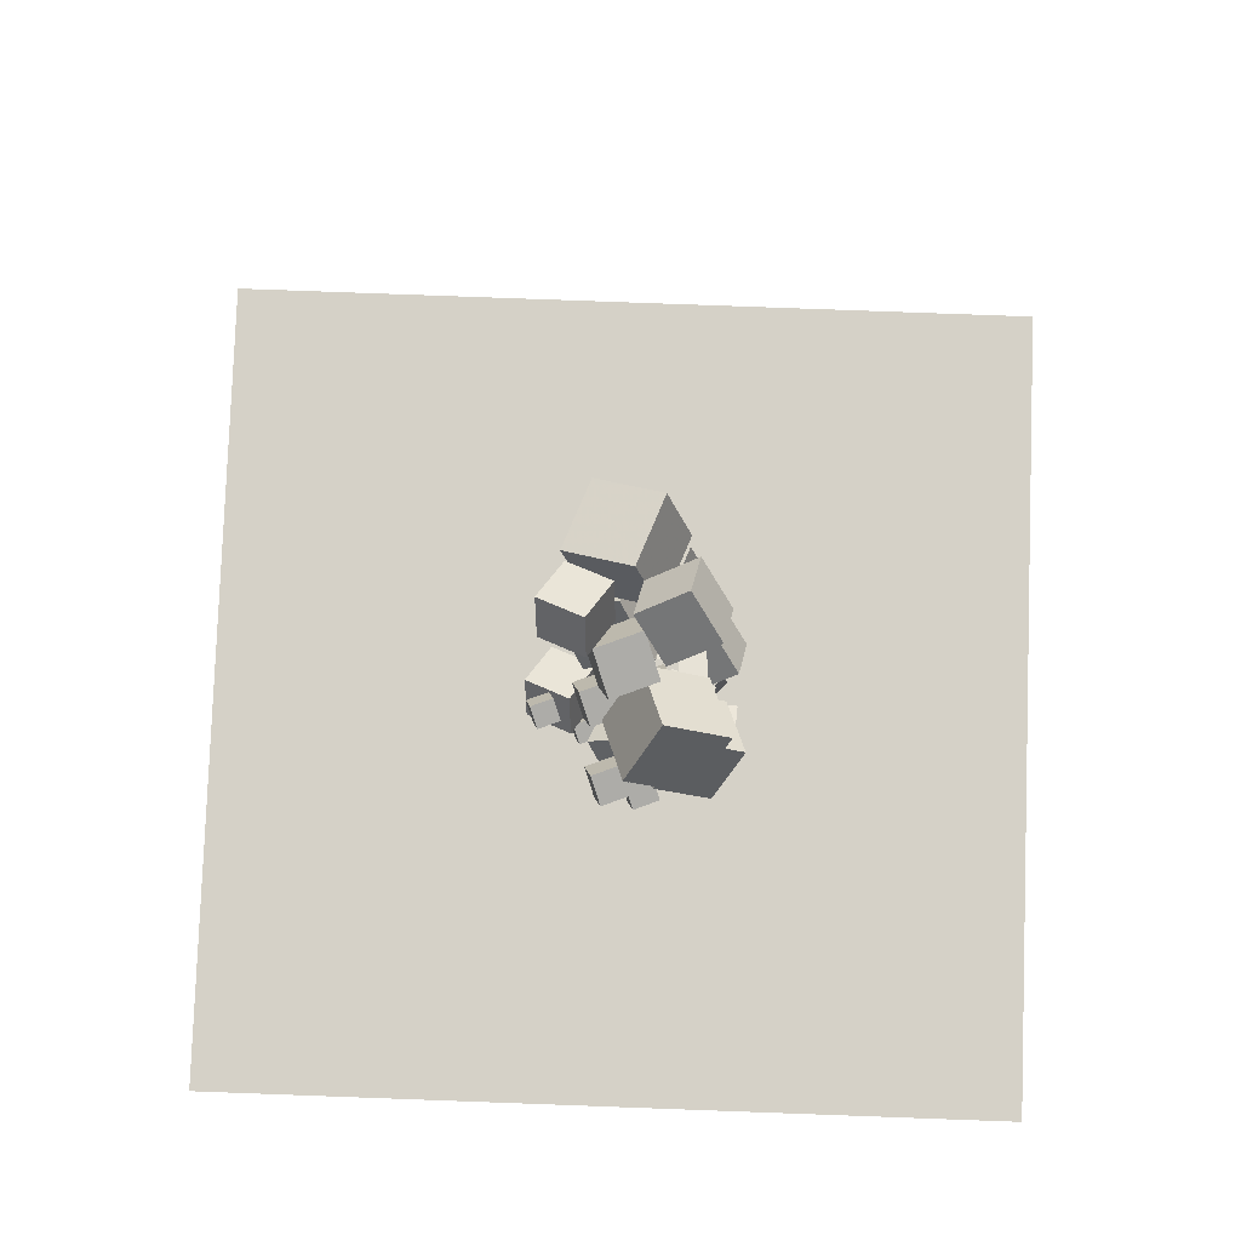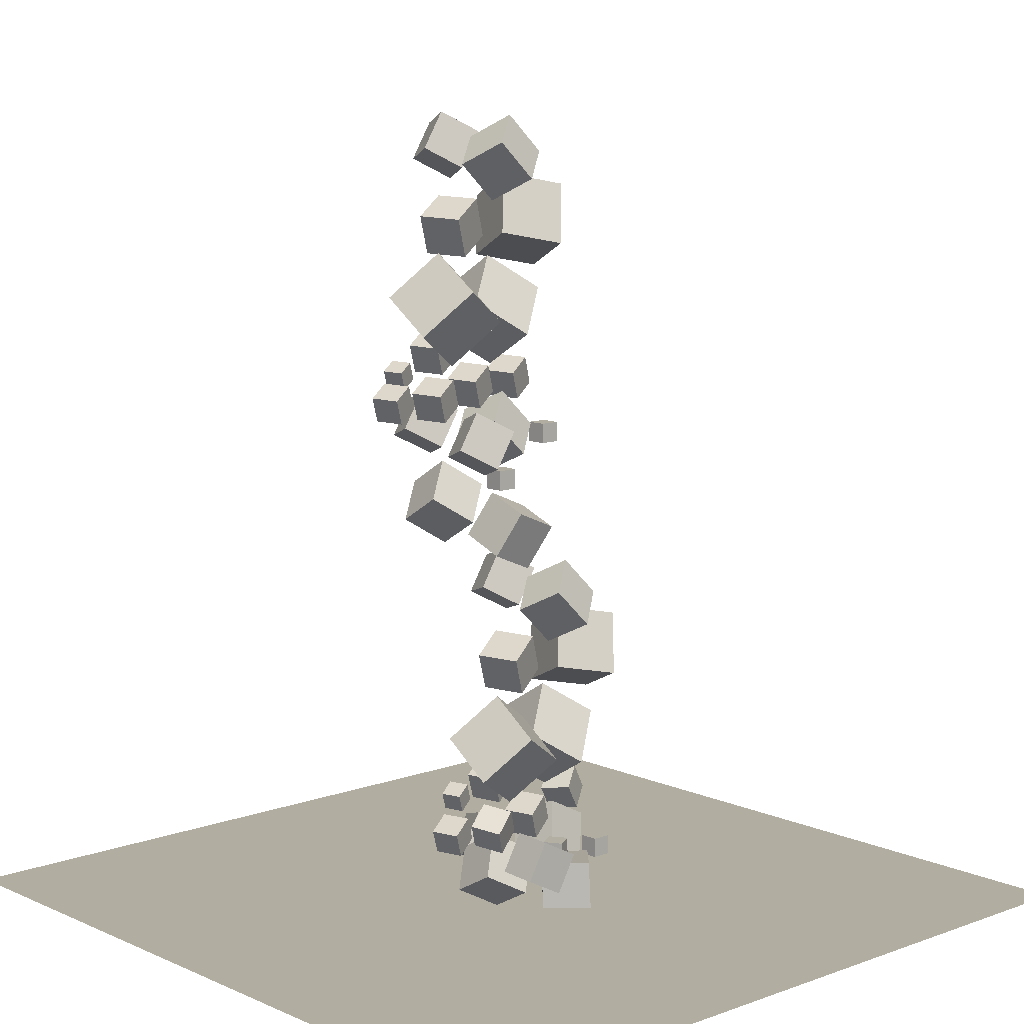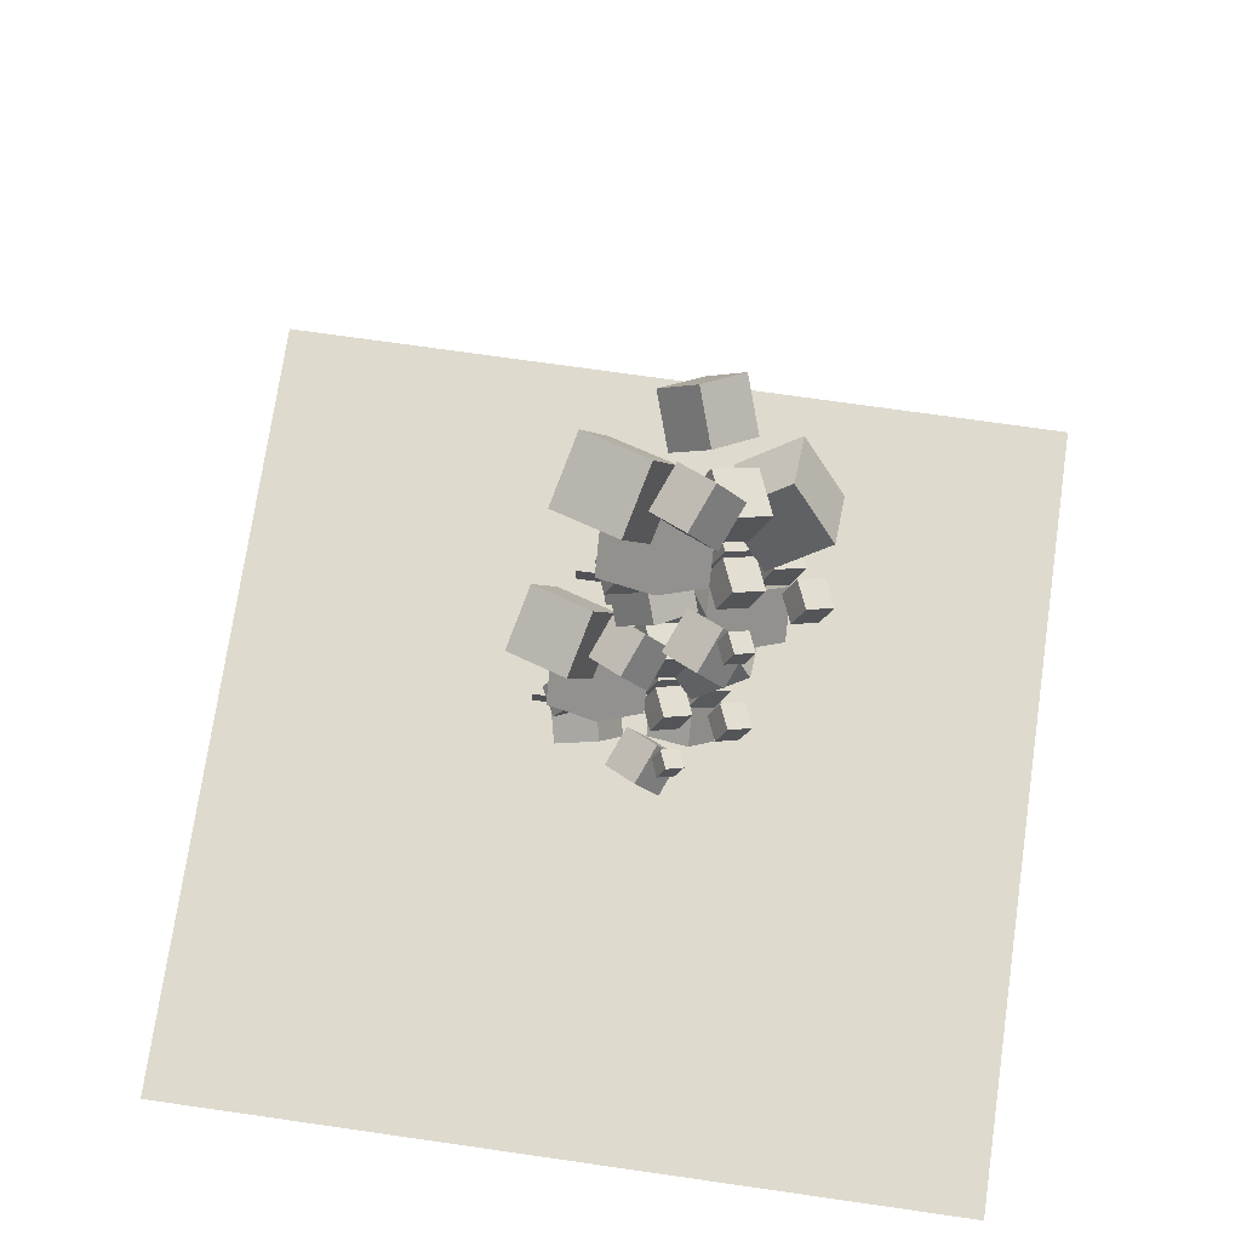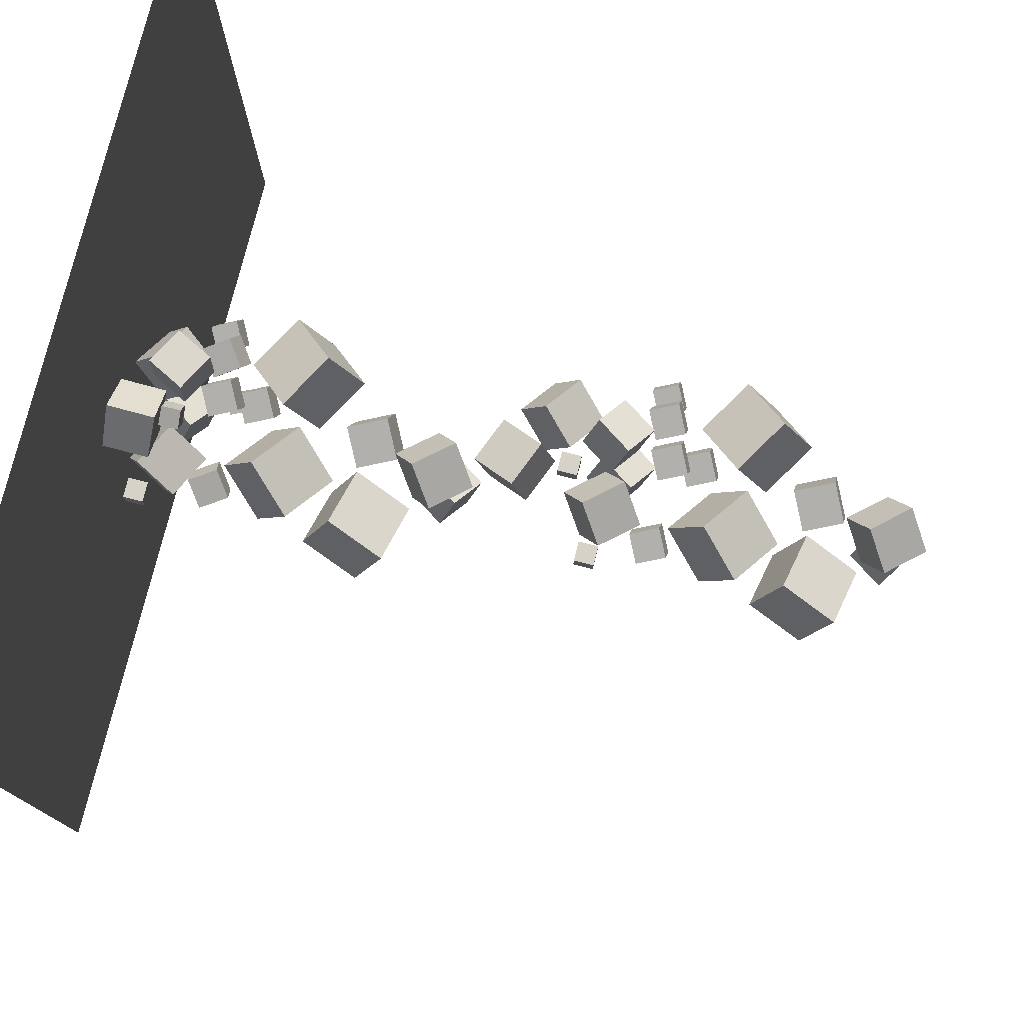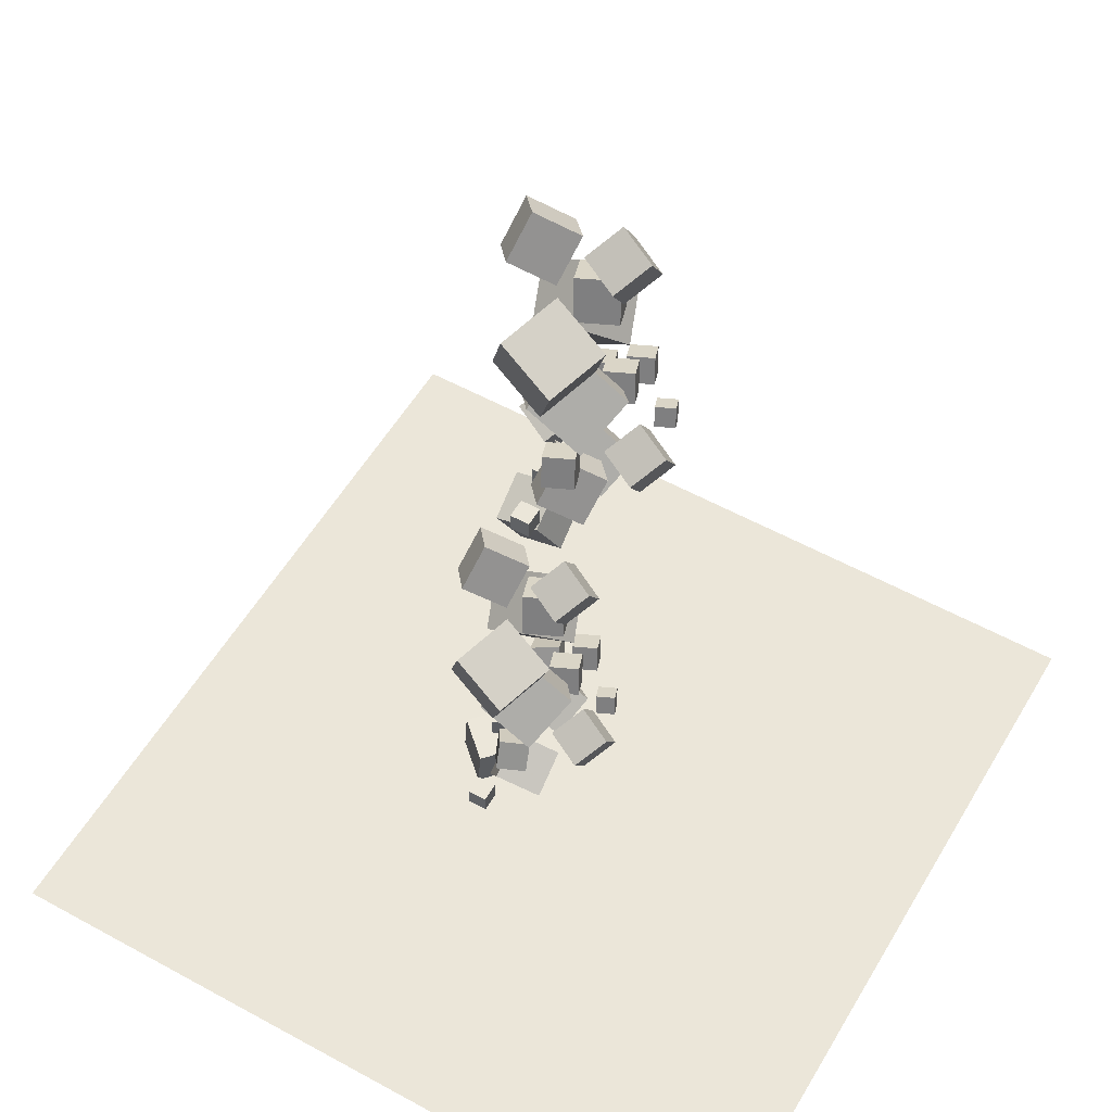
<metadata>
{"format":"obj","ext":"obj","renderer":"f3d","projection":"perspective","resolution":1024,"background":"white","views":[{"elev":79.6,"azim":92.1,"up":"+Z"},{"elev":10.3,"azim":137.7,"up":"+Z"},{"elev":71.3,"azim":8.2,"up":"+Z"},{"elev":77.9,"azim":-75.7,"up":"+Y"},{"elev":55.1,"azim":-59.9,"up":"+Z"}]}
</metadata>
<code>
v 3.687 13.41 19.11
v 2.593 13.34 20.78
v 4.451 15.17 19.69
v 3.357 15.1 21.36
v 5.177 12.46 20.04
v 4.082 12.39 21.72
v 5.941 14.21 20.62
v 4.846 14.14 22.29
f 4 3 1
f 4 8 7
f 6 5 7
f 2 1 5
f 3 7 5
f 8 4 2
f 2 4 1
f 3 4 7
f 8 6 7
f 6 2 5
f 1 3 5
f 6 8 2
v 1.352 11.78 15.16
v 0.455 12.51 17.18
v 1.476 13.99 14.42
v 0.5786 14.71 16.44
v 3.494 11.96 16.05
v 2.596 12.69 18.07
v 3.618 14.16 15.31
v 2.72 14.89 17.33
f 12 11 9
f 16 15 11
f 14 13 15
f 10 9 13
f 11 15 13
f 16 12 10
f 10 12 9
f 12 16 11
f 16 14 15
f 14 10 13
f 9 11 13
f 14 16 10
v 1.974 12.7 18.31
v 1.974 12.7 19.26
v 1.974 13.64 18.31
v 1.974 13.64 19.26
v 2.919 12.7 18.31
v 2.919 12.7 19.26
v 2.919 13.64 18.31
v 2.919 13.64 19.26
f 20 19 17
f 24 23 19
f 22 21 23
f 18 17 21
f 19 23 21
f 24 20 18
f 18 20 17
f 20 24 19
f 24 22 23
f 22 18 21
f 17 19 21
f 22 24 18
v 4.445 7.8 23.31
v 4.812 8 24.16
v 4.086 8.672 23.26
v 4.453 8.872 24.11
v 5.239 8.103 22.9
v 5.606 8.302 23.74
v 4.88 8.975 22.85
v 5.246 9.175 23.69
f 28 27 25
f 32 31 27
f 32 30 29
f 26 25 29
f 27 31 29
f 30 32 28
f 26 28 25
f 28 32 27
f 31 32 29
f 30 26 29
f 25 27 29
f 26 30 28
v 1.582 12.14 33.21
v 3.129 11.8 34.91
v 0.87 14.09 34.25
v 2.417 13.75 35.95
v 3.165 13.36 32.01
v 4.712 13.01 33.71
v 2.453 15.31 33.05
v 4 14.97 34.75
f 34 36 35
f 40 39 35
f 40 38 37
f 34 33 37
f 35 39 37
f 40 36 34
f 33 34 35
f 36 40 35
f 39 40 37
f 38 34 37
f 33 35 37
f 38 40 34
v 3.434 10.86 17.38
v 5.269 10.14 18.61
v 3.392 12.84 18.6
v 5.227 12.12 19.83
v 4.862 11.84 15.83
v 6.696 11.12 17.06
v 4.82 13.82 17.05
v 6.655 13.1 18.28
f 44 43 41
f 48 47 43
f 46 45 47
f 46 42 41
f 43 47 45
f 46 48 44
f 42 44 41
f 44 48 43
f 48 46 47
f 45 46 41
f 41 43 45
f 42 46 44
v -1.806 11.56 20.08
v -1.806 11.56 21.03
v -1.806 12.51 20.08
v -1.806 12.51 21.03
v -0.8612 11.56 20.08
v -0.8612 11.56 21.03
v -0.8612 12.51 20.08
v -0.8612 12.51 21.03
f 52 51 49
f 56 55 51
f 54 53 55
f 50 49 53
f 51 55 53
f 56 52 50
f 50 52 49
f 52 56 51
f 56 54 55
f 54 50 53
f 49 51 53
f 54 56 50
v -0.745 9.628 26.05
v 1.664 8.683 27.67
v -0.7995 12.23 27.65
v 1.609 11.28 29.27
v 1.129 10.92 24.01
v 3.538 9.973 25.63
v 1.075 13.52 25.61
v 3.483 12.57 27.23
f 60 59 57
f 64 63 59
f 62 61 63
f 58 57 61
f 59 63 61
f 64 60 58
f 58 60 57
f 60 64 59
f 64 62 63
f 62 58 61
f 57 59 61
f 62 64 58
v 3.858 14.72 26.49
v 3.713 12.13 28.11
v 6.311 15.58 28.09
v 6.167 13 29.71
v 5.668 13.34 24.46
v 5.524 10.75 26.08
v 8.122 14.2 26.05
v 7.977 11.62 27.67
f 68 67 65
f 72 71 67
f 72 70 69
f 70 66 65
f 65 67 71
f 70 72 68
f 66 68 65
f 68 72 67
f 71 72 69
f 69 70 65
f 69 65 71
f 66 70 68
v -0.4618 10.05 23.02
v 0.104 10.36 24.32
v -1.016 11.4 22.94
v -0.4502 11.71 24.25
v 0.7619 10.52 22.38
v 1.328 10.83 23.68
v 0.2077 11.87 22.3
v 0.7735 12.17 23.61
f 76 75 73
f 80 79 75
f 80 78 77
f 78 74 73
f 75 79 77
f 80 76 74
f 74 76 73
f 76 80 75
f 79 80 77
f 77 78 73
f 73 75 77
f 78 80 74
v 3.887 9.553 24.49
v 4.452 9.861 25.8
v 3.332 10.9 24.42
v 3.898 11.21 25.72
v 5.11 10.02 23.86
v 5.676 10.33 25.16
v 4.556 11.37 23.78
v 5.122 11.67 25.09
f 84 83 81
f 88 87 83
f 88 86 85
f 86 82 81
f 83 87 85
f 86 88 84
f 82 84 81
f 84 88 83
f 87 88 85
f 85 86 81
f 81 83 85
f 82 86 84
v 3.359 11.64 23.07
v 3.925 11.95 24.38
v 2.805 12.99 23
v 3.371 13.3 24.3
v 4.583 12.11 22.43
v 5.149 12.42 23.74
v 4.029 13.46 22.36
v 4.595 13.76 23.66
f 92 91 89
f 96 95 91
f 96 94 93
f 94 90 89
f 89 91 95
f 94 96 92
f 90 92 89
f 92 96 91
f 95 96 93
f 93 94 89
f 93 89 95
f 90 94 92
v 0.01364 9.875 19.96
v 1.561 9.532 21.66
v -0.6983 11.83 21
v 0.8491 11.48 22.7
v 1.596 11.09 18.76
v 3.144 10.75 20.46
v 0.8845 13.04 19.8
v 2.432 12.7 21.51
f 100 99 97
f 104 103 99
f 104 102 101
f 98 97 101
f 97 99 103
f 104 100 98
f 98 100 97
f 100 104 99
f 103 104 101
f 102 98 101
f 101 97 103
f 102 104 98
v 5.308 11.4 22.52
v 5.874 11.7 23.83
v 4.754 12.74 22.45
v 5.32 13.05 23.75
v 6.532 11.86 21.88
v 7.098 12.17 23.19
v 5.978 13.21 21.81
v 6.543 13.52 23.11
f 108 107 105
f 112 111 107
f 112 110 109
f 110 106 105
f 105 107 111
f 110 112 108
f 106 108 105
f 108 112 107
f 111 112 109
f 109 110 105
f 109 105 111
f 106 110 108
v 6.779 10.11 22.35
v 7.278 10.38 23.51
v 6.29 11.3 22.28
v 6.789 11.57 23.44
v 7.858 10.52 21.79
v 8.358 10.79 22.94
v 7.37 11.71 21.72
v 7.869 11.98 22.87
f 114 116 115
f 120 119 115
f 118 117 119
f 118 114 113
f 113 115 119
f 120 116 114
f 113 114 115
f 116 120 115
f 120 118 119
f 117 118 113
f 117 113 119
f 118 120 114
v 3.078 8.717 19.58
v 1.984 8.645 21.25
v 3.842 10.47 20.15
v 2.748 10.4 21.83
v 4.568 7.763 20.51
v 3.473 7.691 22.18
v 5.332 9.519 21.09
v 4.237 9.447 22.76
f 124 123 121
f 128 127 123
f 128 126 125
f 122 121 125
f 121 123 127
f 128 124 122
f 122 124 121
f 124 128 123
f 127 128 125
f 126 122 125
f 125 121 127
f 126 128 122
v 3.133 9.973 30.36
v 3.906 10.39 32.14
v 2.376 11.81 30.25
v 3.149 12.23 32.04
v 4.805 10.61 29.48
v 5.578 11.03 31.27
v 4.048 12.45 29.38
v 4.821 12.87 31.16
f 132 131 129
f 132 136 135
f 134 133 135
f 130 129 133
f 131 135 133
f 136 132 130
f 130 132 129
f 131 132 135
f 136 134 135
f 134 130 133
f 129 131 133
f 134 136 130
v 2.343 9.426 32.86
v 1.249 9.353 34.53
v 3.108 11.18 33.44
v 2.013 11.11 35.11
v 3.833 8.471 33.8
v 2.738 8.399 35.47
v 4.597 10.23 34.37
v 3.502 10.16 36.04
f 138 140 139
f 144 143 139
f 142 141 143
f 138 137 141
f 139 143 141
f 144 140 138
f 137 138 139
f 140 144 139
f 144 142 143
f 142 138 141
f 137 139 141
f 142 144 138
v -2.466 10.14 31.37
v 0.3481 9.107 31.95
v -1.731 12.84 32.59
v 1.084 11.81 33.17
v -1.54 11.12 28.63
v 1.274 10.09 29.21
v -0.8043 13.82 29.85
v 2.01 12.79 30.43
f 148 147 145
f 148 152 151
f 152 150 149
f 146 145 149
f 145 147 151
f 152 148 146
f 146 148 145
f 147 148 151
f 151 152 149
f 150 146 149
f 149 145 151
f 150 152 146
v -4.969 11.37 10.18
v -2.155 10.34 10.76
v -4.233 14.07 11.4
v -1.419 13.04 11.98
v -4.043 12.35 7.444
v -1.228 11.32 8.026
v -3.307 15.05 8.663
v -0.4931 14.02 9.245
f 154 156 155
f 160 159 155
f 158 157 159
f 158 154 153
f 155 159 157
f 160 156 154
f 153 154 155
f 156 160 155
f 160 158 159
f 157 158 153
f 153 155 157
f 158 160 154
v -0.1594 10.65 11.68
v -1.254 10.58 13.35
v 0.6047 12.41 12.25
v -0.4898 12.34 13.93
v 1.33 9.701 12.61
v 0.2355 9.628 14.28
v 2.094 11.46 13.19
v 0.9996 11.38 14.86
f 164 163 161
f 164 168 167
f 168 166 165
f 166 162 161
f 161 163 167
f 168 164 162
f 162 164 161
f 163 164 167
f 167 168 165
f 165 166 161
f 165 161 167
f 166 168 162
v 0.6305 11.2 9.171
v 1.403 11.62 10.96
v -0.1265 13.04 9.066
v 0.6464 13.46 10.85
v 2.302 11.84 8.298
v 3.075 12.26 10.08
v 1.545 13.68 8.192
v 2.318 14.1 9.978
f 172 171 169
f 172 176 175
f 176 174 173
f 170 169 173
f 171 175 173
f 174 176 172
f 170 172 169
f 171 172 175
f 175 176 173
f 174 170 173
f 169 171 173
f 170 174 172
v 0.5755 9.946 -1.608
v -0.519 9.874 0.06443
v 1.34 11.7 -1.032
v 0.2451 11.63 0.6404
v 2.065 8.992 -0.6744
v 0.9704 8.92 0.9979
v 2.829 10.75 -0.09844
v 1.734 10.68 1.574
f 180 179 177
f 184 183 179
f 182 181 183
f 178 177 181
f 177 179 183
f 184 180 178
f 178 180 177
f 180 184 179
f 184 182 183
f 182 178 181
f 181 177 183
f 182 184 178
v 4.276 11.34 1.166
v 4.775 11.61 2.32
v 3.787 12.53 1.098
v 4.286 12.8 2.252
v 5.356 11.75 0.6021
v 5.855 12.02 1.755
v 4.867 12.94 0.5339
v 5.366 13.21 1.687
f 188 187 185
f 192 191 187
f 192 190 189
f 186 185 189
f 187 191 189
f 192 188 186
f 186 188 185
f 188 192 187
f 191 192 189
f 190 186 189
f 185 187 189
f 190 192 186
v 2.878 12.6 1.716
v 3.544 13.12 2.906
v 2.264 13.9 1.494
v 2.93 14.42 2.684
v 4.02 13 0.9038
v 4.686 13.52 2.093
v 3.407 14.3 0.6816
v 4.072 14.82 1.871
f 196 195 193
f 200 199 195
f 198 197 199
f 194 193 197
f 195 199 197
f 200 196 194
f 194 196 193
f 196 200 195
f 200 198 199
f 198 194 197
f 193 195 197
f 198 200 194
v -2.936 10.51 0.1422
v -0.8697 10.6 1.206
v -3.439 12.64 0.948
v -1.374 12.72 2.012
v -1.995 11.46 -1.762
v 0.071 11.55 -0.6984
v -2.499 13.58 -0.9562
v -0.4328 13.67 0.1074
f 202 204 203
f 208 207 203
f 206 205 207
f 202 201 205
f 203 207 205
f 206 208 204
f 201 202 203
f 204 208 203
f 208 206 207
f 206 202 205
f 201 203 205
f 202 206 204
v 0.8565 12.87 1.889
v 1.422 13.18 3.196
v 0.3023 14.22 1.811
v 0.8682 14.53 3.119
v 2.08 13.34 1.249
v 2.646 13.65 2.556
v 1.526 14.69 1.172
v 2.092 14.99 2.479
f 212 211 209
f 212 216 215
f 216 214 213
f 210 209 213
f 211 215 213
f 216 212 210
f 210 212 209
f 211 212 215
f 215 216 213
f 214 210 213
f 209 211 213
f 214 216 210
v 1.384 10.78 3.309
v 1.949 11.09 4.617
v 0.8295 12.13 3.232
v 1.395 12.44 4.54
v 2.607 11.25 2.67
v 3.173 11.56 3.977
v 2.053 12.6 2.592
v 2.619 12.9 3.9
f 220 219 217
f 224 223 219
f 224 222 221
f 218 217 221
f 219 223 221
f 224 220 218
f 218 220 217
f 220 224 219
f 223 224 221
f 222 218 221
f 217 219 221
f 222 224 218
v -3.045 11.19 2.084
v -2.28 11.4 3.307
v -3.715 12.47 2.283
v -2.95 12.68 3.506
v -2.001 11.86 1.316
v -1.236 12.07 2.539
v -2.671 13.13 1.515
v -1.906 13.34 2.738
f 228 227 225
f 228 232 231
f 230 229 231
f 230 226 225
f 227 231 229
f 232 228 226
f 226 228 225
f 227 228 231
f 232 230 231
f 229 230 225
f 225 227 229
f 230 232 226
v 1.355 15.94 5.306
v 1.211 13.36 6.926
v 3.808 16.81 6.903
v 3.664 14.23 8.523
v 3.165 14.57 3.271
v 3.021 11.98 4.89
v 5.619 15.43 4.868
v 5.474 12.85 6.488
f 234 236 235
f 240 239 235
f 240 238 237
f 234 233 237
f 235 239 237
f 238 240 236
f 233 234 235
f 236 240 235
f 239 240 237
f 238 234 237
f 233 235 237
f 234 238 236
v -3.248 10.86 4.864
v -0.839 9.913 6.484
v -3.302 13.46 6.461
v -0.8935 12.51 8.081
v -1.374 12.15 2.828
v 1.035 11.2 4.448
v -1.428 14.75 4.426
v 0.9806 13.8 6.045
f 242 244 243
f 248 247 243
f 246 245 247
f 246 242 241
f 243 247 245
f 246 248 244
f 241 242 243
f 244 248 243
f 248 246 247
f 245 246 241
f 241 243 245
f 242 246 244
v -4.309 12.79 -1.105
v -4.309 12.79 -0.1602
v -4.309 13.74 -1.105
v -4.309 13.74 -0.1602
v -3.364 12.79 -1.105
v -3.364 12.79 -0.1602
v -3.364 13.74 -1.105
v -3.364 13.74 -0.1602
f 252 251 249
f 256 255 251
f 254 253 255
f 250 249 253
f 251 255 253
f 256 252 250
f 250 252 249
f 252 256 251
f 256 254 255
f 254 250 253
f 249 251 253
f 254 256 250
v 1.123 11.76 -0.855
v 3.096 11.2 0.2397
v 1.077 13.79 0.2718
v 3.05 13.23 1.366
v 2.353 12.74 -2.569
v 4.326 12.18 -1.475
v 2.306 14.77 -1.442
v 4.279 14.21 -0.3478
f 260 259 257
f 264 263 259
f 264 262 261
f 258 257 261
f 257 259 263
f 264 260 258
f 258 260 257
f 260 264 259
f 263 264 261
f 262 258 261
f 261 257 263
f 262 264 258
v -0.9209 13.37 12.02
v 0.6265 13.03 13.72
v -1.633 15.32 13.06
v -0.08542 14.98 14.76
v 0.6619 14.58 10.83
v 2.209 14.24 12.53
v -0.05004 16.54 11.87
v 1.497 16.19 13.57
f 268 267 265
f 272 271 267
f 270 269 271
f 266 265 269
f 265 267 271
f 272 268 266
f 266 268 265
f 268 272 267
f 272 270 271
f 270 266 269
f 269 265 271
f 270 272 266
v 1.943 9.029 2.126
v 2.309 9.229 2.973
v 1.583 9.902 2.076
v 1.95 10.1 2.923
v 2.736 9.332 1.711
v 3.103 9.532 2.559
v 2.377 10.2 1.661
v 2.744 10.4 2.509
f 276 275 273
f 280 279 275
f 278 277 279
f 274 273 277
f 275 279 277
f 278 280 276
f 274 276 273
f 276 280 275
f 280 278 279
f 278 274 277
f 273 275 277
f 274 278 276
v -0.2628 13.7 -0.3168
v -0.24 13.7 0.6279
v -0.7338 14.52 -0.3055
v -0.7111 14.52 0.6392
v 0.5561 14.17 -0.3366
v 0.5789 14.17 0.6082
v 0.0851 14.99 -0.3253
v 0.1079 14.99 0.6194
f 282 284 283
f 288 287 283
f 286 285 287
f 282 281 285
f 281 283 287
f 288 284 282
f 281 282 283
f 284 288 283
f 288 286 287
f 286 282 285
f 285 281 287
f 286 288 282
v -0.587 12.89 -2.817
v -0.5813 12.74 -0.4968
v -2.312 14.44 -2.712
v -2.306 14.29 -0.3912
v 0.9719 14.61 -2.709
v 0.9777 14.46 -0.3886
v -0.7533 16.16 -2.603
v -0.7475 16.01 -0.283
f 292 291 289
f 292 296 295
f 294 293 295
f 294 290 289
f 291 295 293
f 296 292 290
f 290 292 289
f 291 292 295
f 296 294 295
f 293 294 289
f 289 291 293
f 294 296 290
v 1.557 14.52 -1.162
v 0.6421 14.6 0.6147
v 1.721 16.51 -1.169
v 0.8064 16.59 0.6077
v 3.328 14.37 -0.2437
v 2.413 14.45 1.533
v 3.492 16.37 -0.2506
v 2.577 16.45 1.526
f 298 300 299
f 300 304 303
f 302 301 303
f 298 297 301
f 299 303 301
f 302 304 300
f 297 298 299
f 299 300 303
f 304 302 303
f 302 298 301
f 297 299 301
f 298 302 300
v -18.87 -7.621 -2.577
v 18.87 -7.621 -2.577
v -18.87 30.12 -2.577
v 18.87 30.12 -2.577
f 306 308 307
f 305 306 307

</code>
